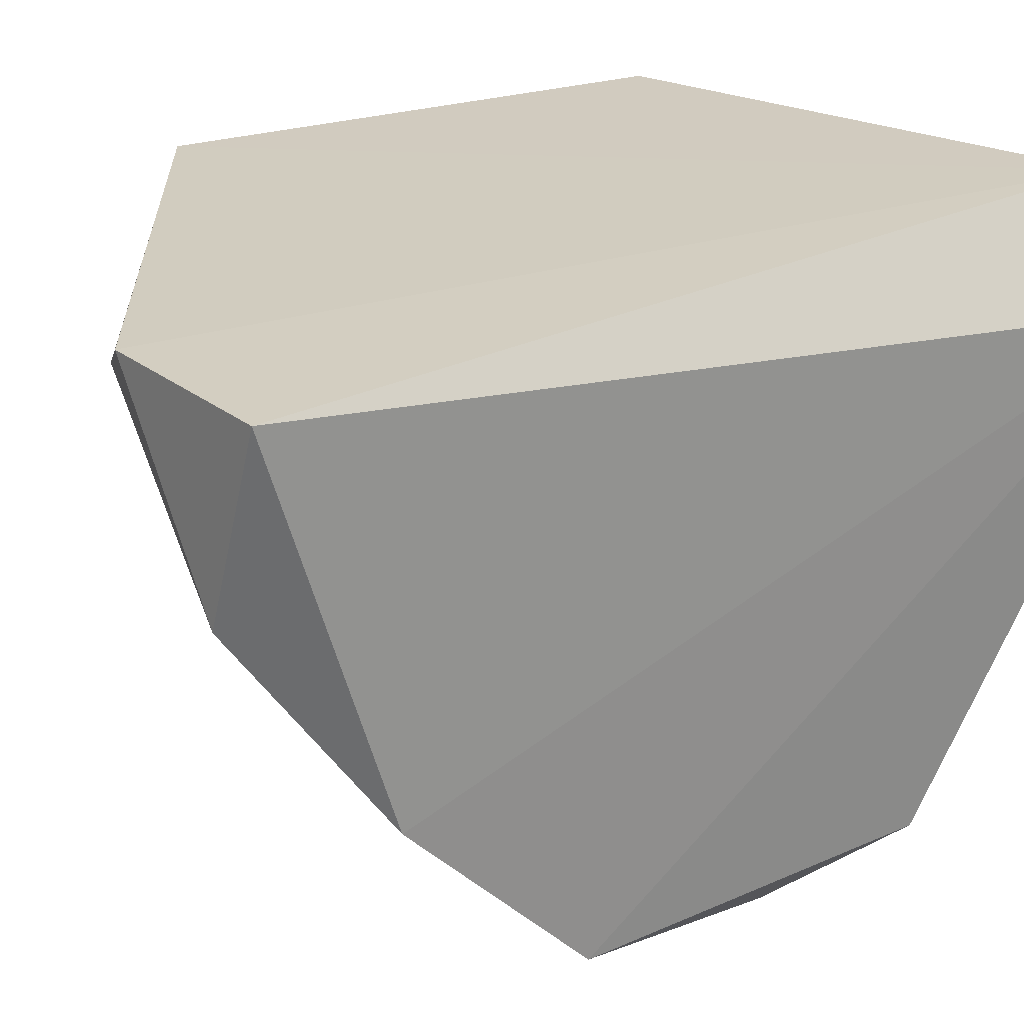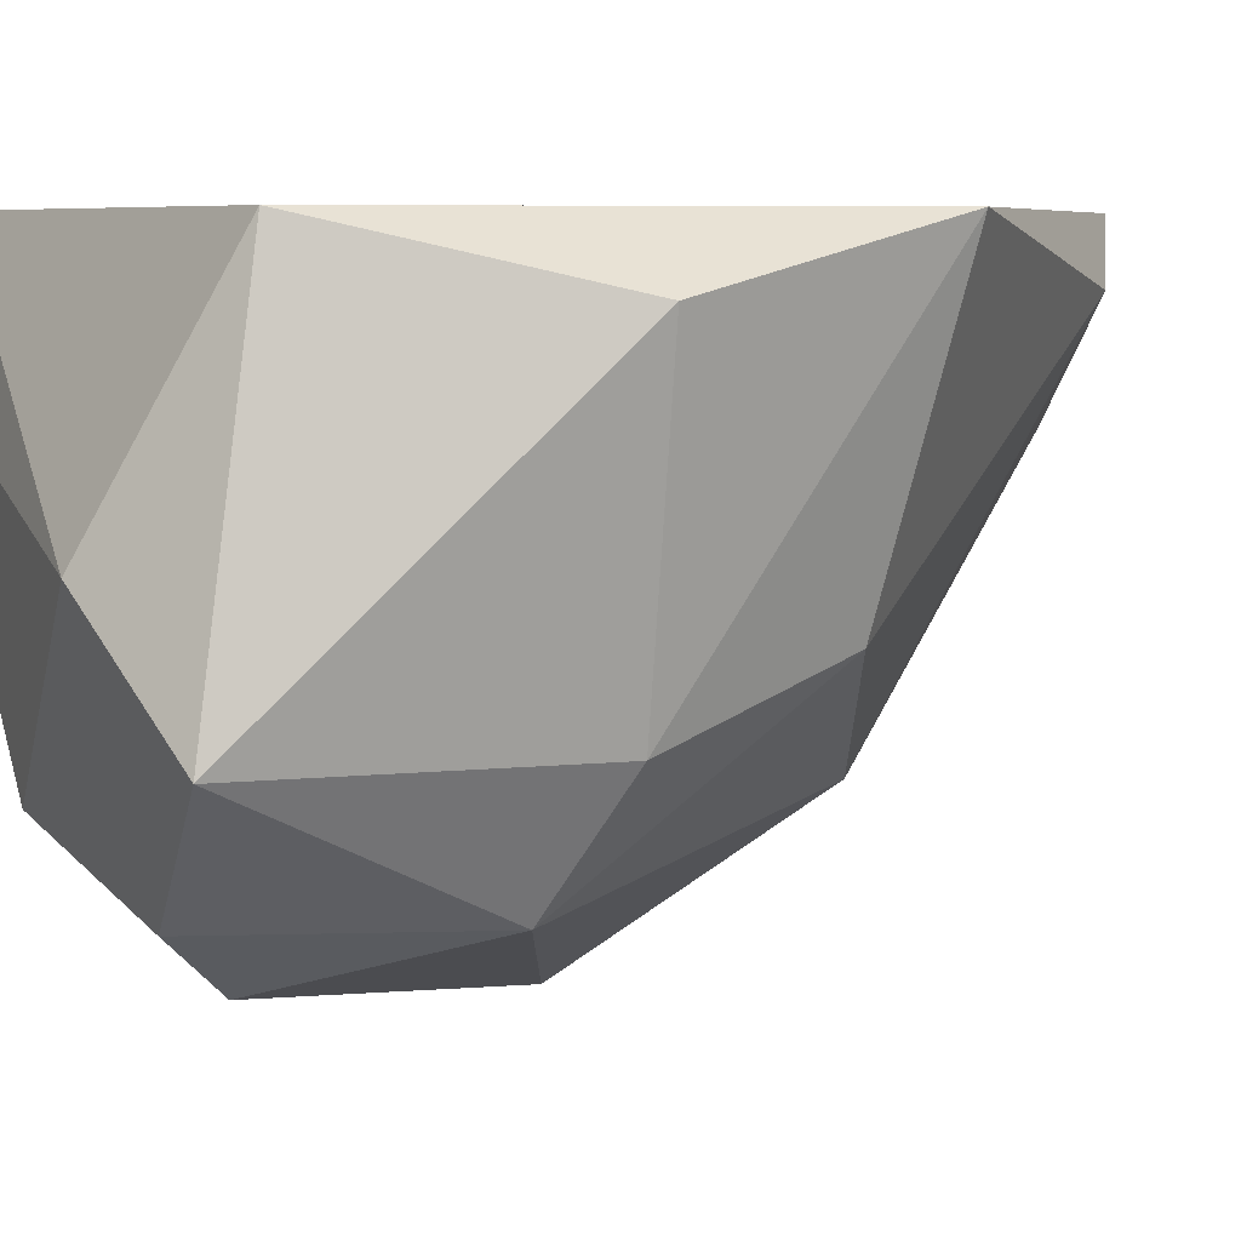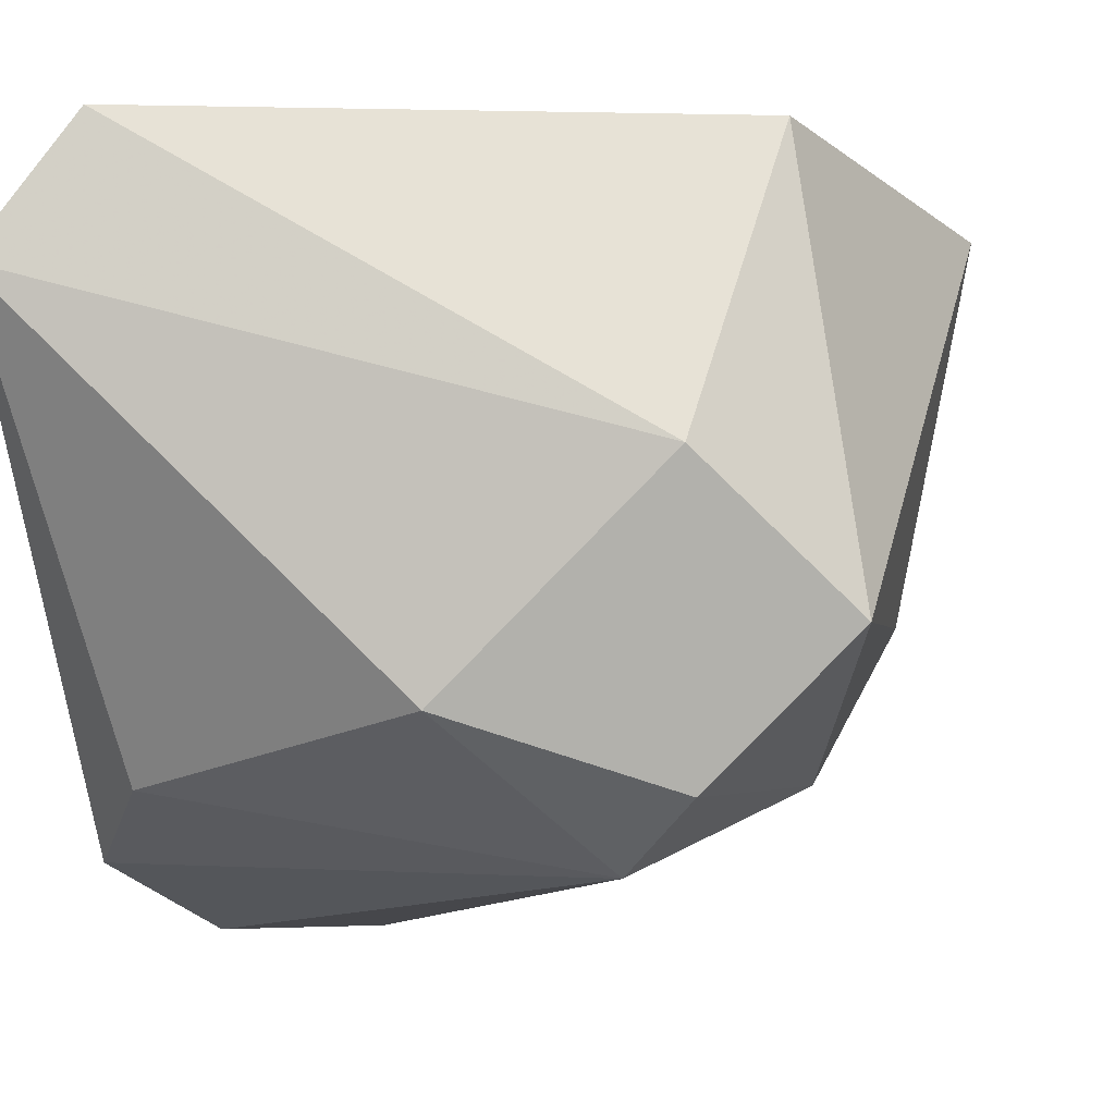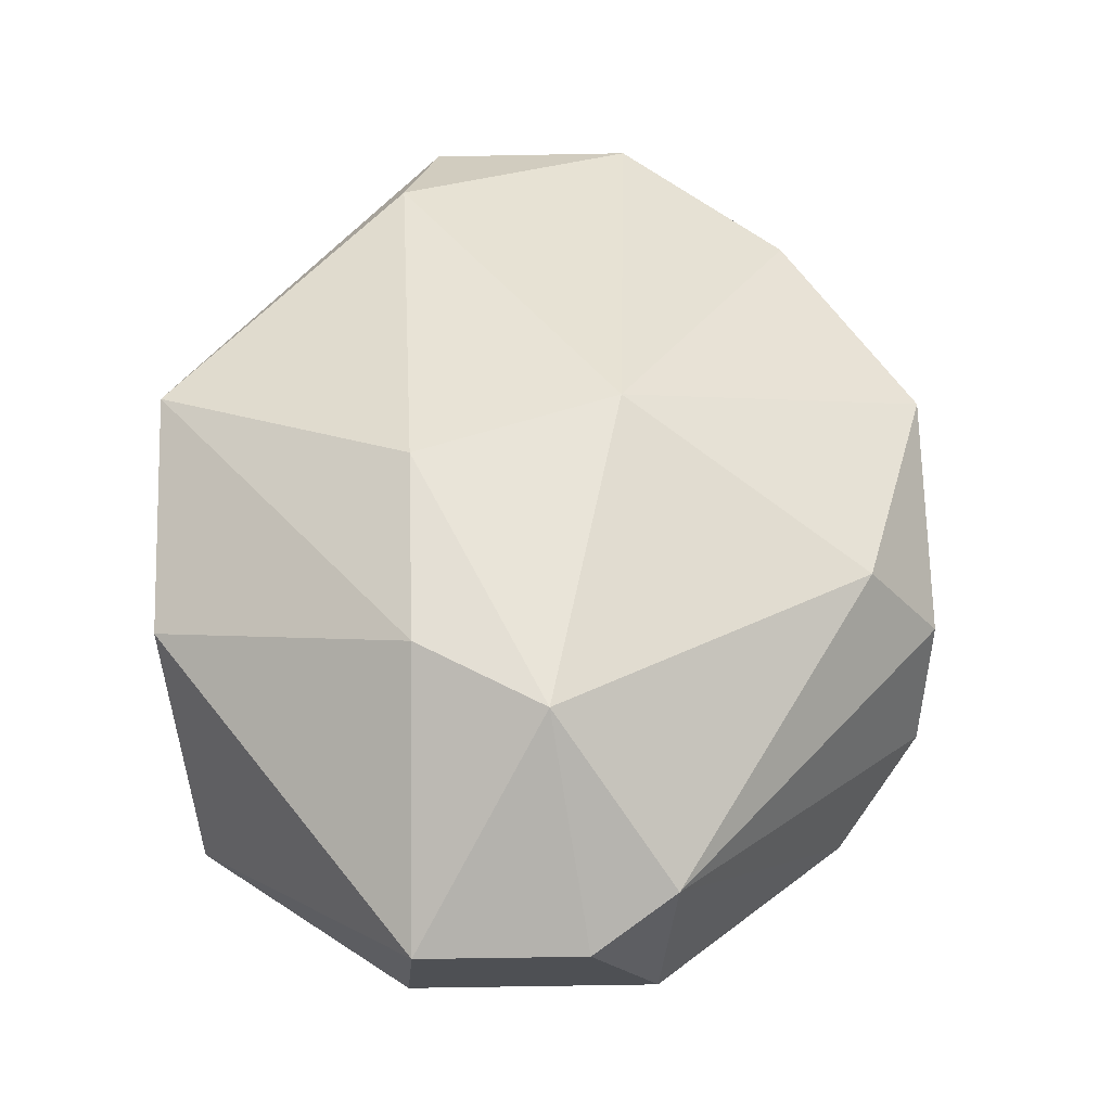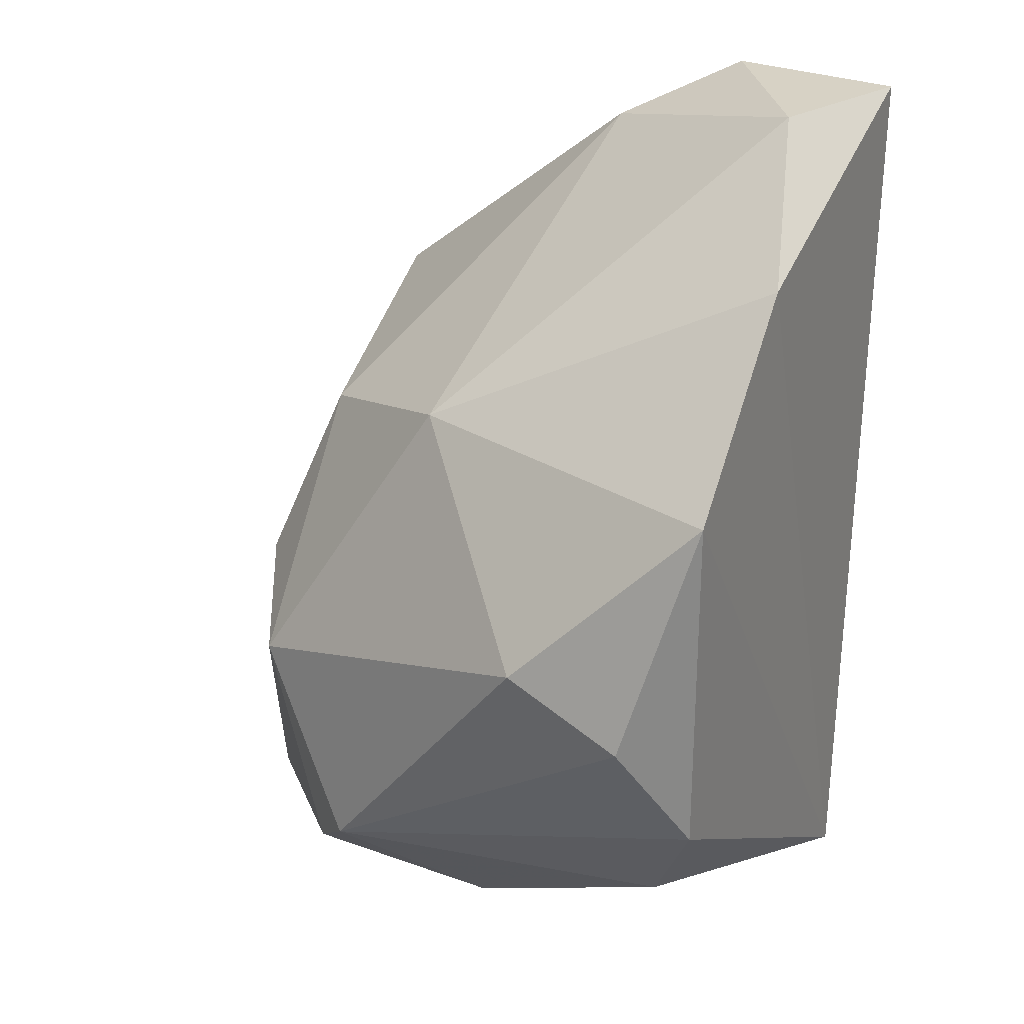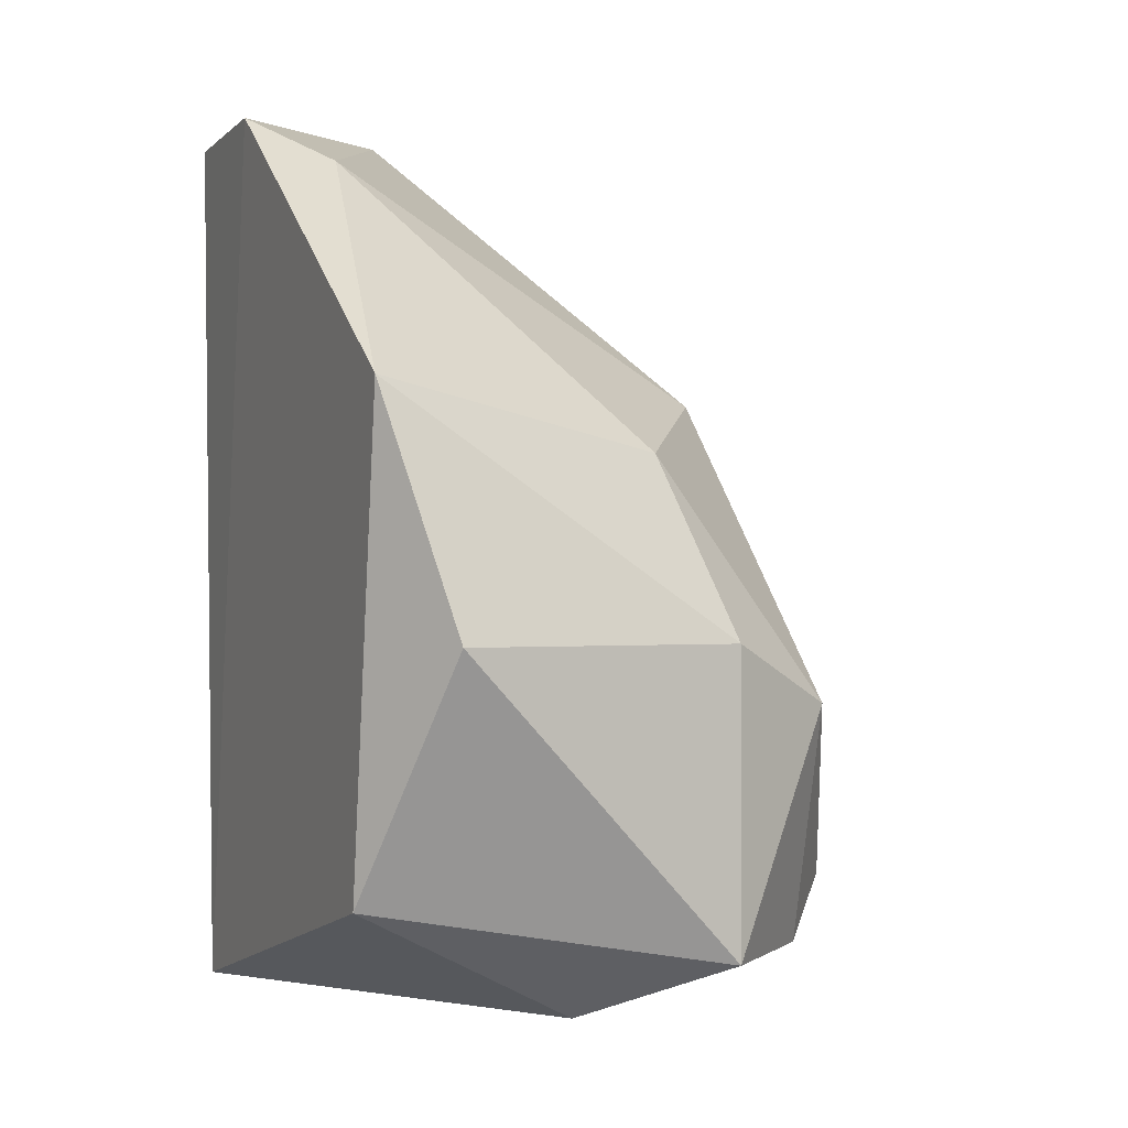
<metadata>
{"format":"obj","ext":"obj","renderer":"f3d","projection":"perspective","resolution":1024,"background":"white","views":[{"elev":23.8,"azim":53.2,"up":"+Y"},{"elev":6.3,"azim":-108.9,"up":"+Y"},{"elev":-2.2,"azim":-170.6,"up":"+Y"},{"elev":0.7,"azim":-49.5,"up":"+Z"},{"elev":27.1,"azim":26.0,"up":"+Z"},{"elev":-0.7,"azim":-113.2,"up":"+Z"}]}
</metadata>
<code>
v -1.016 -0.7299 0.6986
v -0.6688 -0.7002 0.9811
v -0.7617 -0.6981 0.9843
v -0.7617 -1.016 0.7303
v -0.698 -0.6979 0.5077
v -0.9204 -0.9521 0.5398
v -0.6665 -0.9838 0.6351
v -0.9521 -0.8568 0.7937
v -0.9521 -0.6981 0.5716
v -0.6665 -0.8886 0.9207
v -0.6567 -0.7563 0.4947
v -0.9839 -0.6981 0.8255
v -0.9839 -0.8886 0.5398
v -0.9521 -0.9521 0.6668
v -0.8569 -0.9203 0.8255
v -0.8252 -0.9203 0.508
v -0.9204 -0.8251 0.508
v -0.6665 -0.9838 0.8255
v -0.8252 -0.7299 0.9525
v -0.6982 -0.7934 0.9843
v -0.8887 -0.9838 0.5716
v -0.9839 -0.8886 0.6986
v -0.6982 -0.9521 0.5716
v -0.6982 -1.016 0.6986
f 21 7 24
f 3 2 5
f 5 2 11
f 2 10 11
f 3 5 12
f 9 1 12
f 5 9 12
f 1 9 13
f 13 6 14
f 14 4 15
f 8 14 15
f 6 13 16
f 16 13 17
f 9 5 17
f 5 11 17
f 13 9 17
f 11 16 17
f 7 11 18
f 11 10 18
f 10 15 18
f 15 4 18
f 3 12 19
f 12 8 19
f 8 15 19
f 19 15 20
f 2 3 20
f 10 2 20
f 15 10 20
f 3 19 20
f 4 14 21
f 14 6 21
f 6 16 21
f 12 1 22
f 8 12 22
f 1 13 22
f 14 8 22
f 13 14 22
f 11 7 23
f 16 11 23
f 7 21 23
f 21 16 23
f 18 4 24
f 7 18 24
f 4 21 24

</code>
